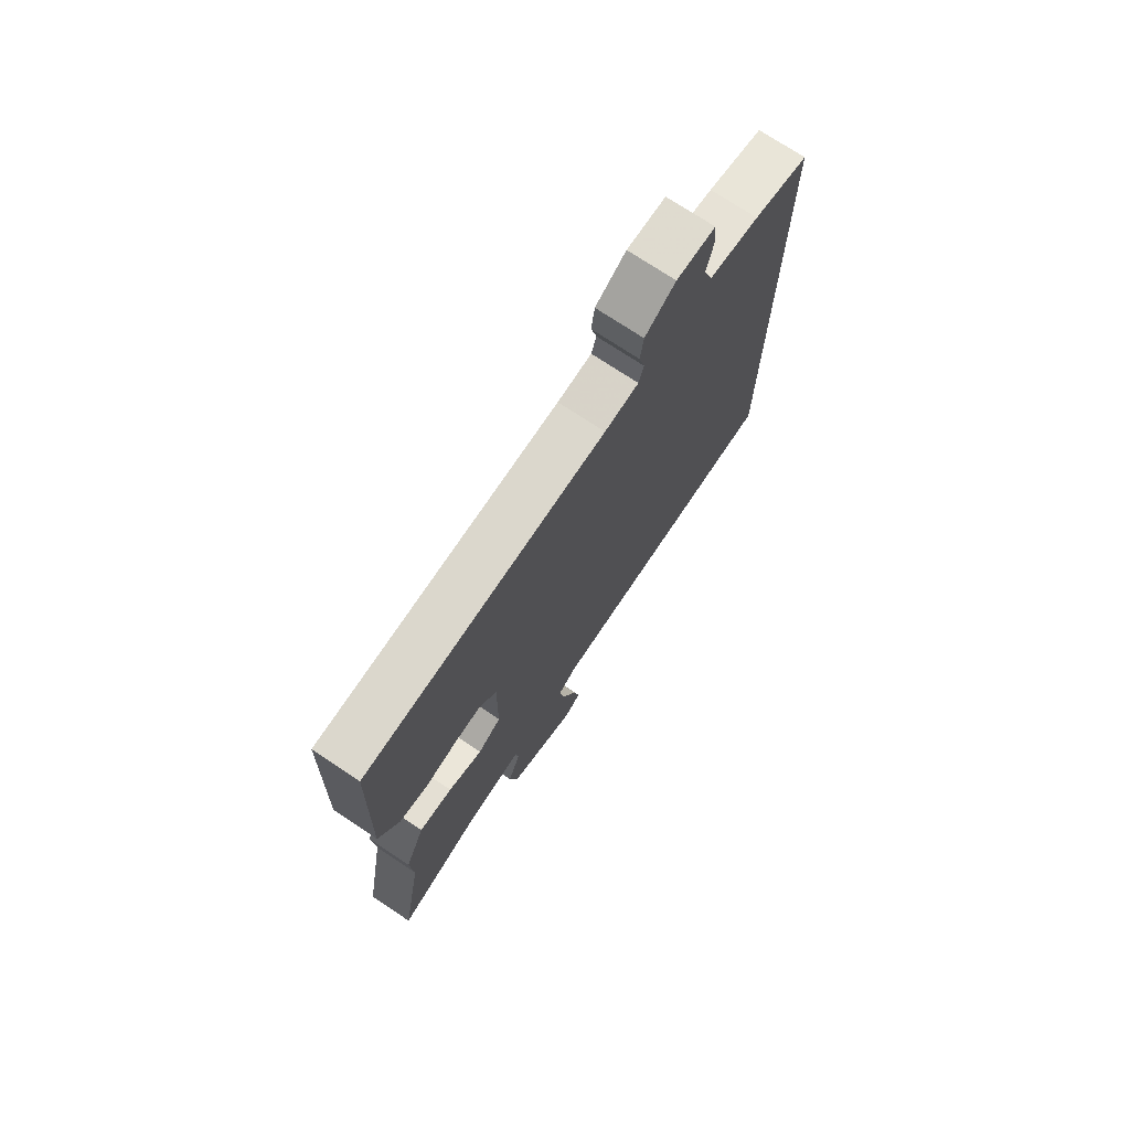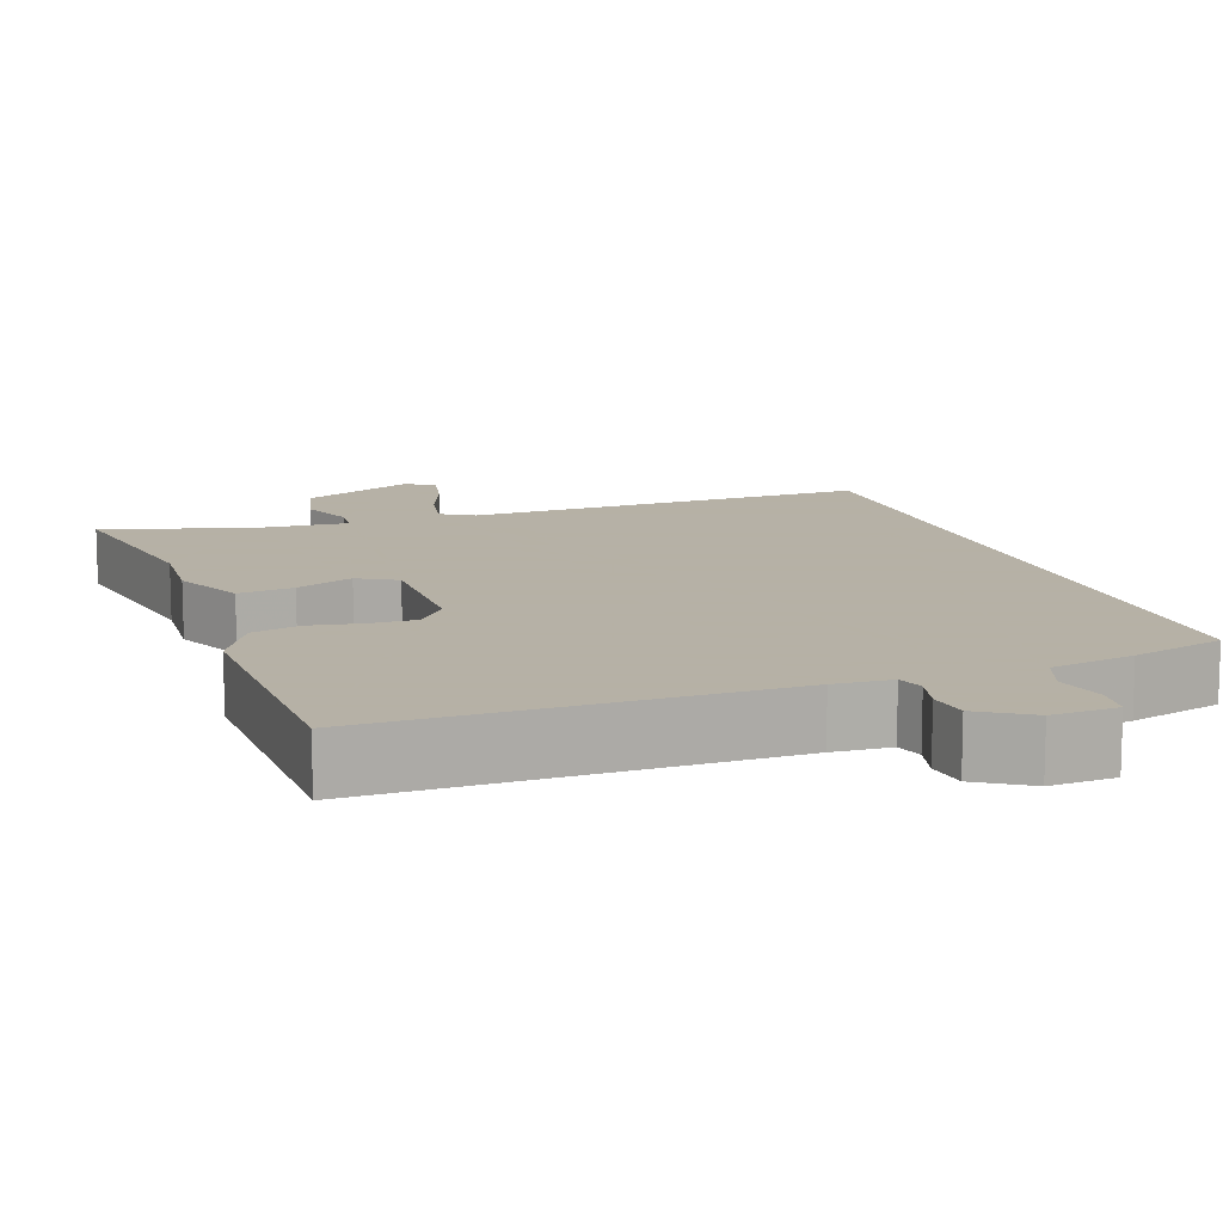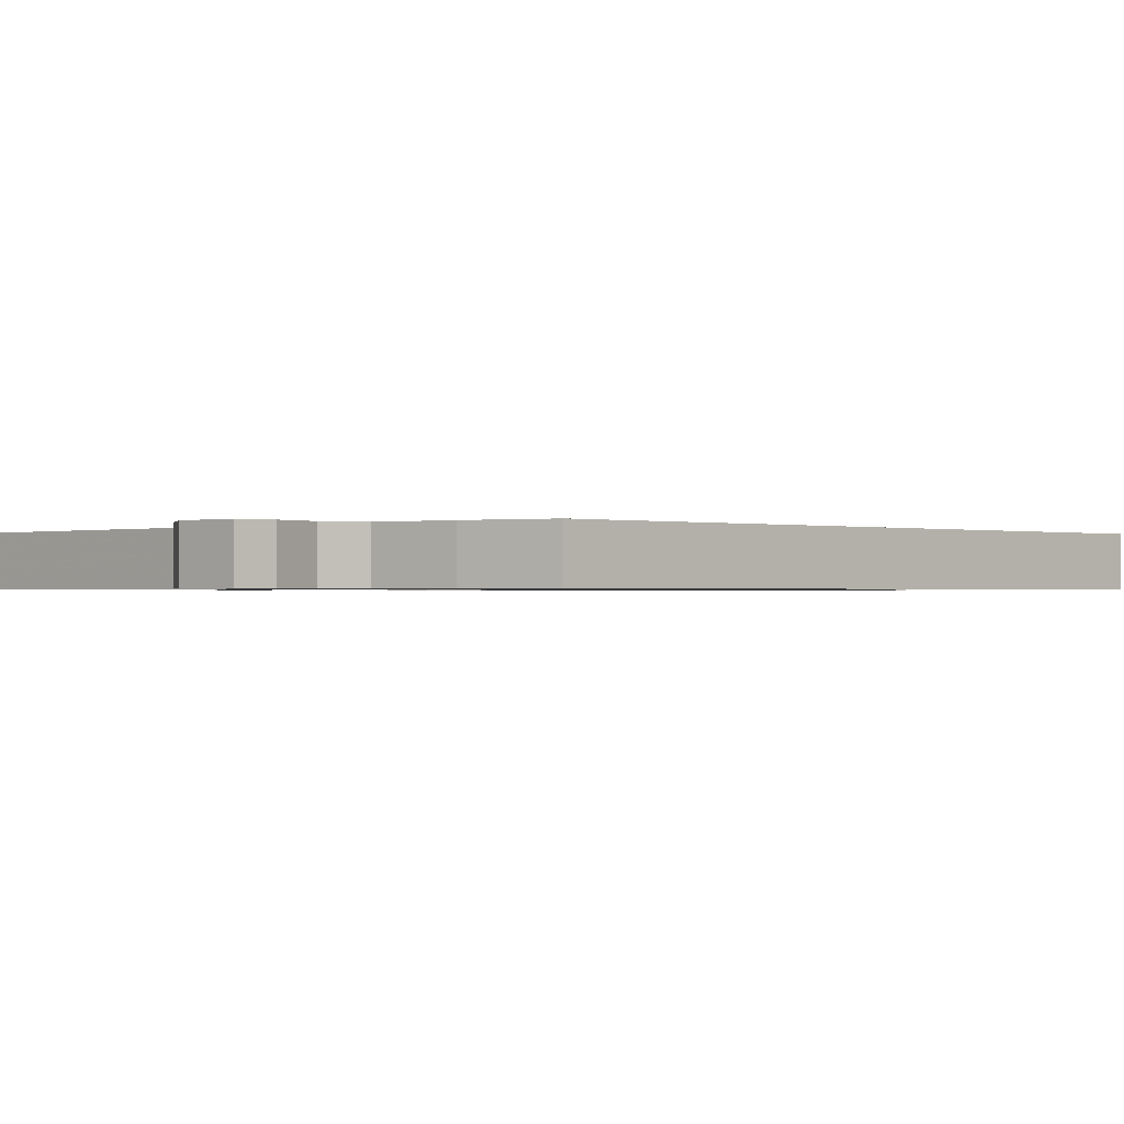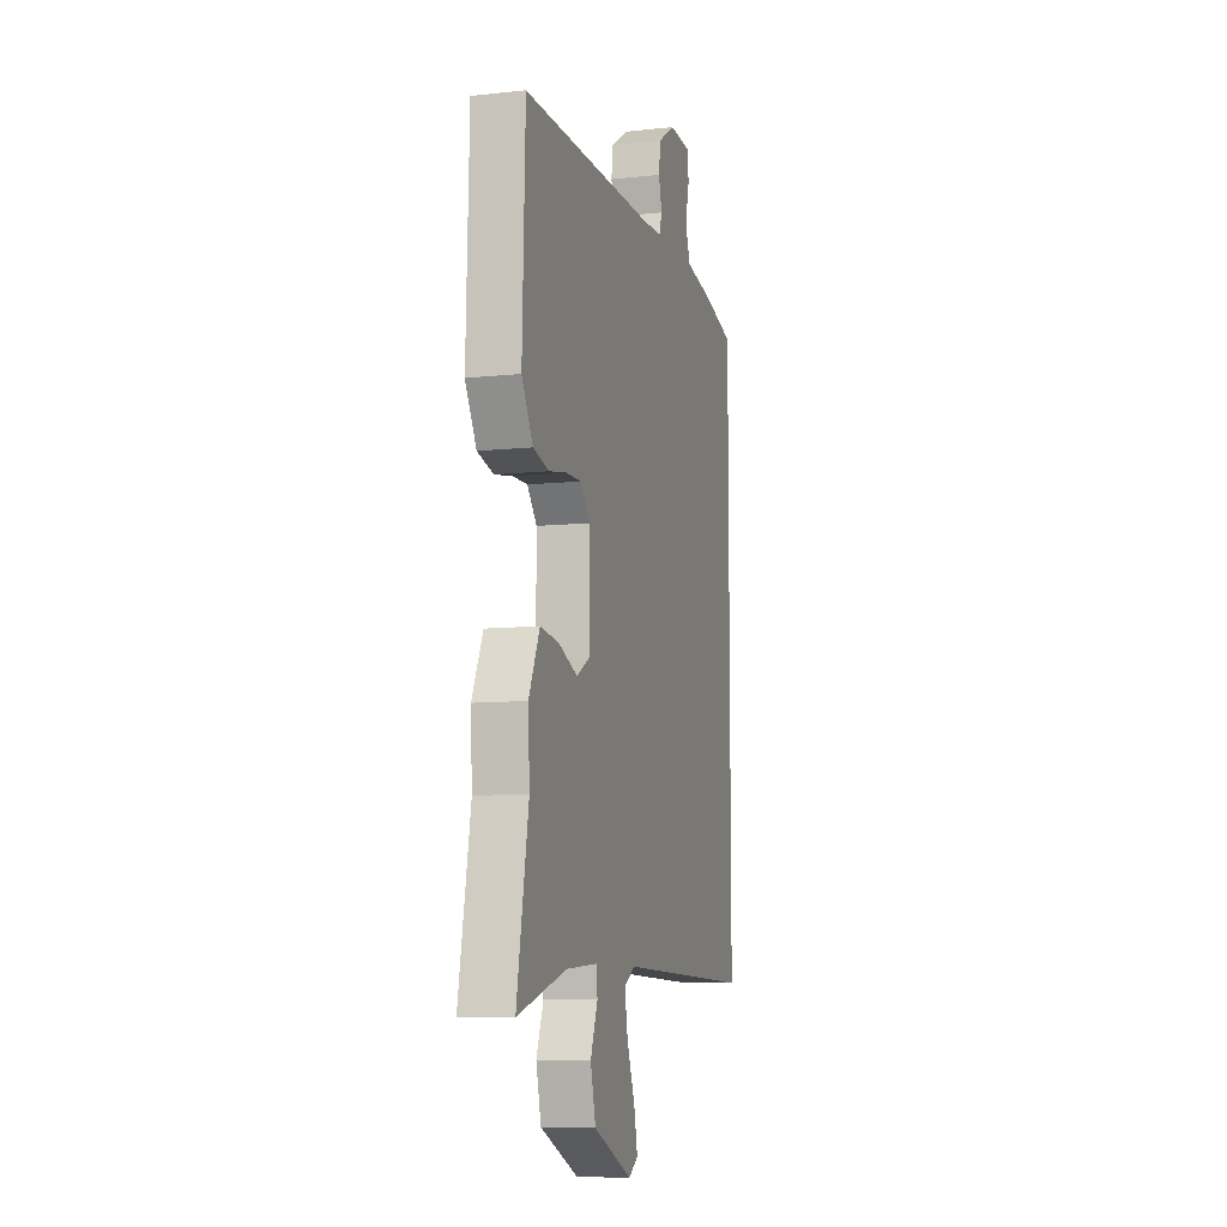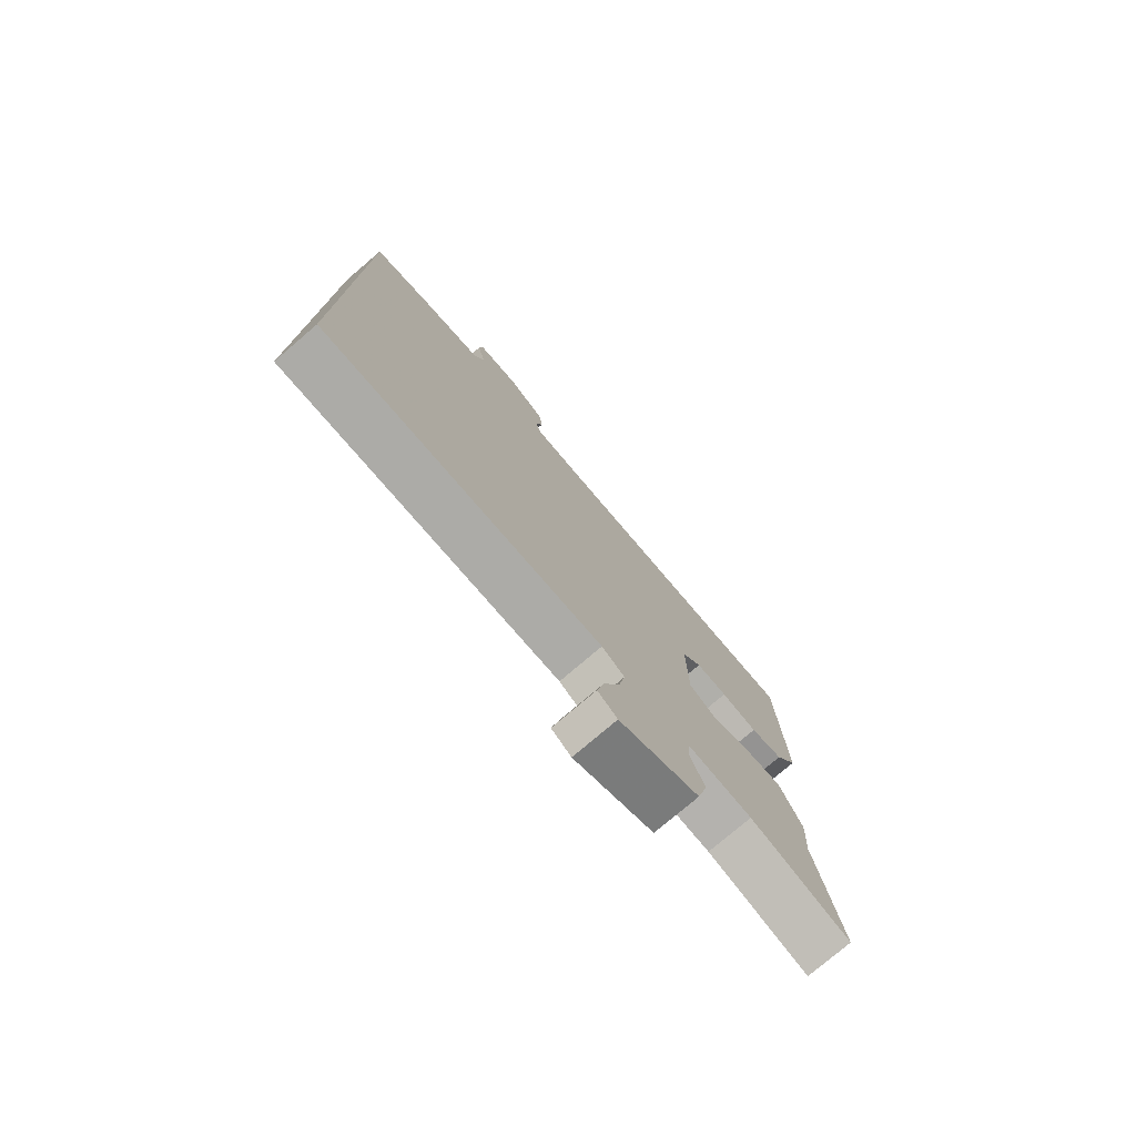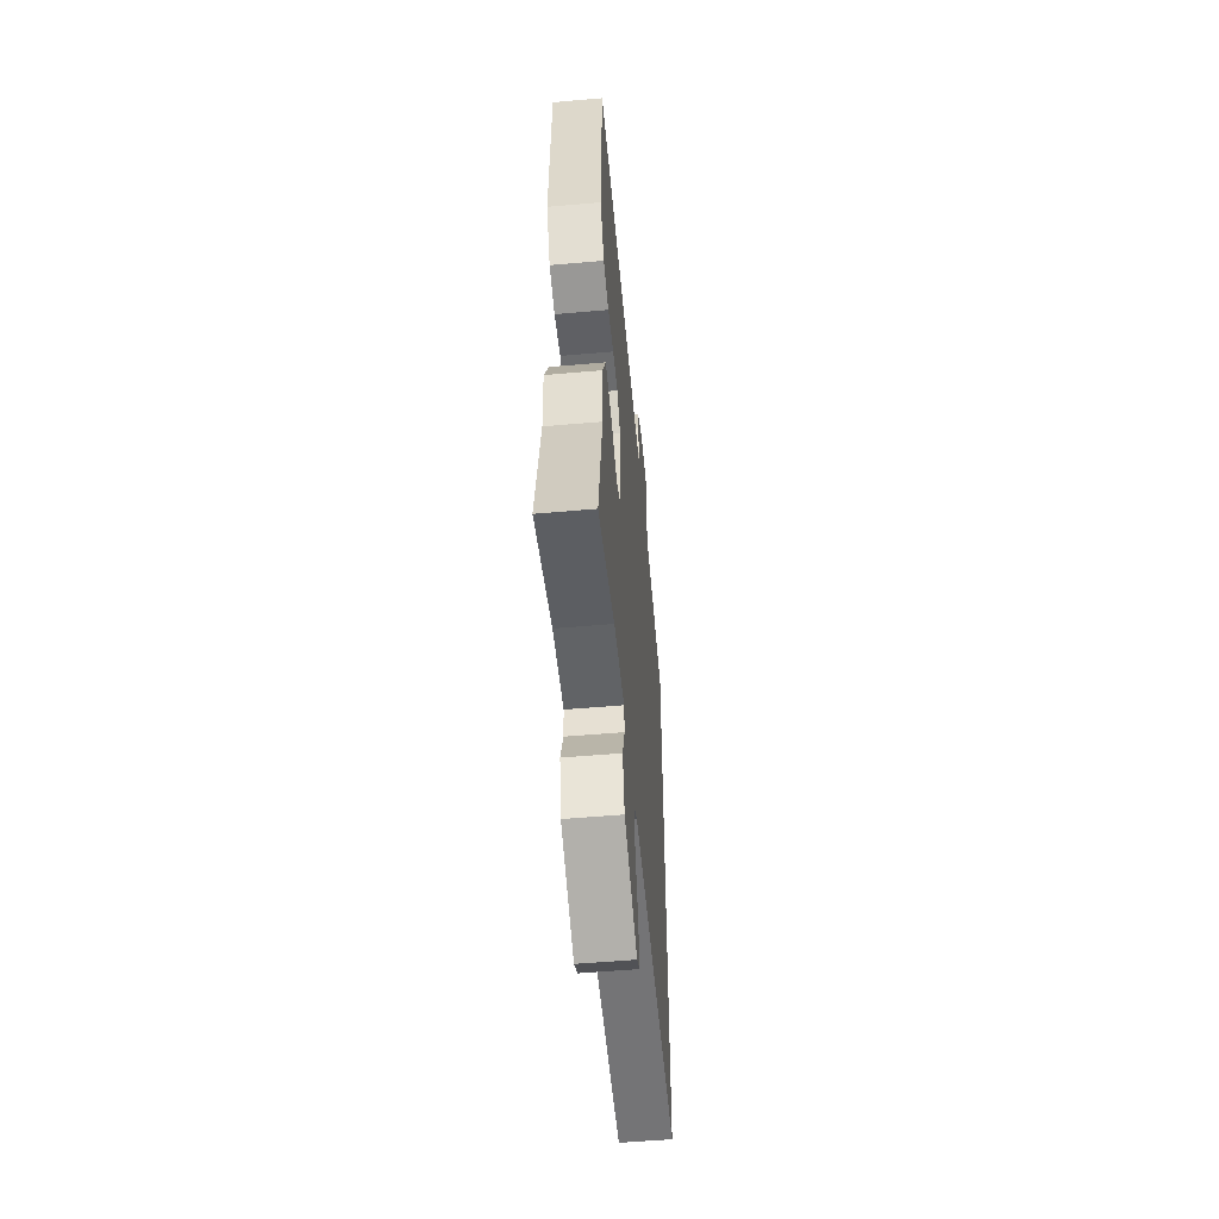
<metadata>
{"format":"obj","ext":"obj","renderer":"f3d","projection":"perspective","resolution":1024,"background":"white","views":[{"elev":73.8,"azim":-56.4,"up":"+Z"},{"elev":12.1,"azim":-19.1,"up":"+Y"},{"elev":-0.7,"azim":45.3,"up":"+Y"},{"elev":-8.6,"azim":-73.7,"up":"+Z"},{"elev":-77.4,"azim":130.4,"up":"+Z"},{"elev":-54.5,"azim":-84.7,"up":"+Z"}]}
</metadata>
<code>
v 0.5 0.07 -0.557
v -0.034 0.07 -0.54
v -0.077 0.07 -0.566
v -0.065 0.07 -0.634
v -0.034 0.07 -0.716
v -0.02 0.07 -0.783
v -0.057 0.07 -0.807
v -0.208 0.07 -0.738
v -0.228 0.07 -0.656
v -0.2 0.07 -0.583
v -0.205 0.07 -0.539
v -0.327 0.07 -0.547
v -0.519 0.07 -0.603
v -0.473 0.07 -0.35
v -0.479 0.07 -0.243
v -0.436 0.07 -0.15
v -0.363 0.07 -0.16
v -0.288 0.07 -0.191
v -0.237 0.07 -0.162
v -0.236 0.07 0.009
v -0.274 0.07 0.055
v -0.334 0.07 0.054
v -0.403 0.07 0.042
v -0.466 0.07 0.058
v -0.51 0.07 0.136
v -0.499 0.07 0.484
v 0.027 0.07 0.479
v 0.102 0.07 0.483
v 0.113 0.07 0.518
v 0.1 0.07 0.569
v 0.107 0.07 0.622
v 0.174 0.07 0.664
v 0.259 0.07 0.659
v 0.265 0.07 0.61
v 0.249 0.07 0.543
v 0.269 0.07 0.486
v 0.379 0.07 0.465
v 0.5 0.07 0.431
v 0.5 0 -0.557
v -0.034 0 -0.54
v -0.077 0 -0.566
v -0.065 0 -0.634
v -0.034 0 -0.716
v -0.02 0 -0.783
v -0.057 0 -0.807
v -0.208 0 -0.738
v -0.228 0 -0.656
v -0.2 0 -0.583
v -0.205 0 -0.539
v -0.327 0 -0.547
v -0.519 0 -0.603
v -0.473 0 -0.35
v -0.479 0 -0.243
v -0.436 0 -0.15
v -0.363 0 -0.16
v -0.288 0 -0.191
v -0.237 0 -0.162
v -0.236 0 0.009
v -0.274 0 0.055
v -0.334 0 0.054
v -0.403 0 0.042
v -0.466 0 0.058
v -0.51 0 0.136
v -0.499 0 0.484
v 0.027 0 0.479
v 0.102 0 0.483
v 0.113 0 0.518
v 0.1 0 0.569
v 0.107 0 0.622
v 0.174 0 0.664
v 0.259 0 0.659
v 0.265 0 0.61
v 0.249 0 0.543
v 0.269 0 0.486
v 0.379 0 0.465
v 0.5 0 0.431
f 36 37 38 1
f 35 36 1 2
f 34 35 2 3
f 33 34 3
f 32 33 3
f 29 30 31 32
f 28 29 32 3
f 27 28 3
f 22 23 24 25
f 21 22 25 26
f 20 21 26 27
f 15 16 17 18
f 14 15 18
f 12 13 14 18
f 11 12 18 19
f 10 11 19 20
f 8 9 10
f 7 8 10
f 4 5 6 7
f 3 4 7 10
f 3 10 20 27
f 39 76 75 74
f 40 39 74 73
f 41 40 73 72
f 41 72 71
f 41 71 70
f 70 69 68 67
f 41 70 67 66
f 41 66 65
f 63 62 61 60
f 64 63 60 59
f 65 64 59 58
f 56 55 54 53
f 56 53 52
f 56 52 51 50
f 57 56 50 49
f 58 57 49 48
f 48 47 46
f 48 46 45
f 45 44 43 42
f 48 45 42 41
f 65 58 48 41
f 1 39 40 2
f 2 40 41 3
f 3 41 42 4
f 4 42 43 5
f 5 43 44 6
f 6 44 45 7
f 7 45 46 8
f 8 46 47 9
f 9 47 48 10
f 10 48 49 11
f 11 49 50 12
f 12 50 51 13
f 13 51 52 14
f 14 52 53 15
f 15 53 54 16
f 16 54 55 17
f 17 55 56 18
f 18 56 57 19
f 19 57 58 20
f 20 58 59 21
f 21 59 60 22
f 22 60 61 23
f 23 61 62 24
f 24 62 63 25
f 25 63 64 26
f 26 64 65 27
f 27 65 66 28
f 28 66 67 29
f 29 67 68 30
f 30 68 69 31
f 31 69 70 32
f 32 70 71 33
f 33 71 72 34
f 34 72 73 35
f 35 73 74 36
f 36 74 75 37
f 37 75 76 38
f 38 76 39 1

</code>
